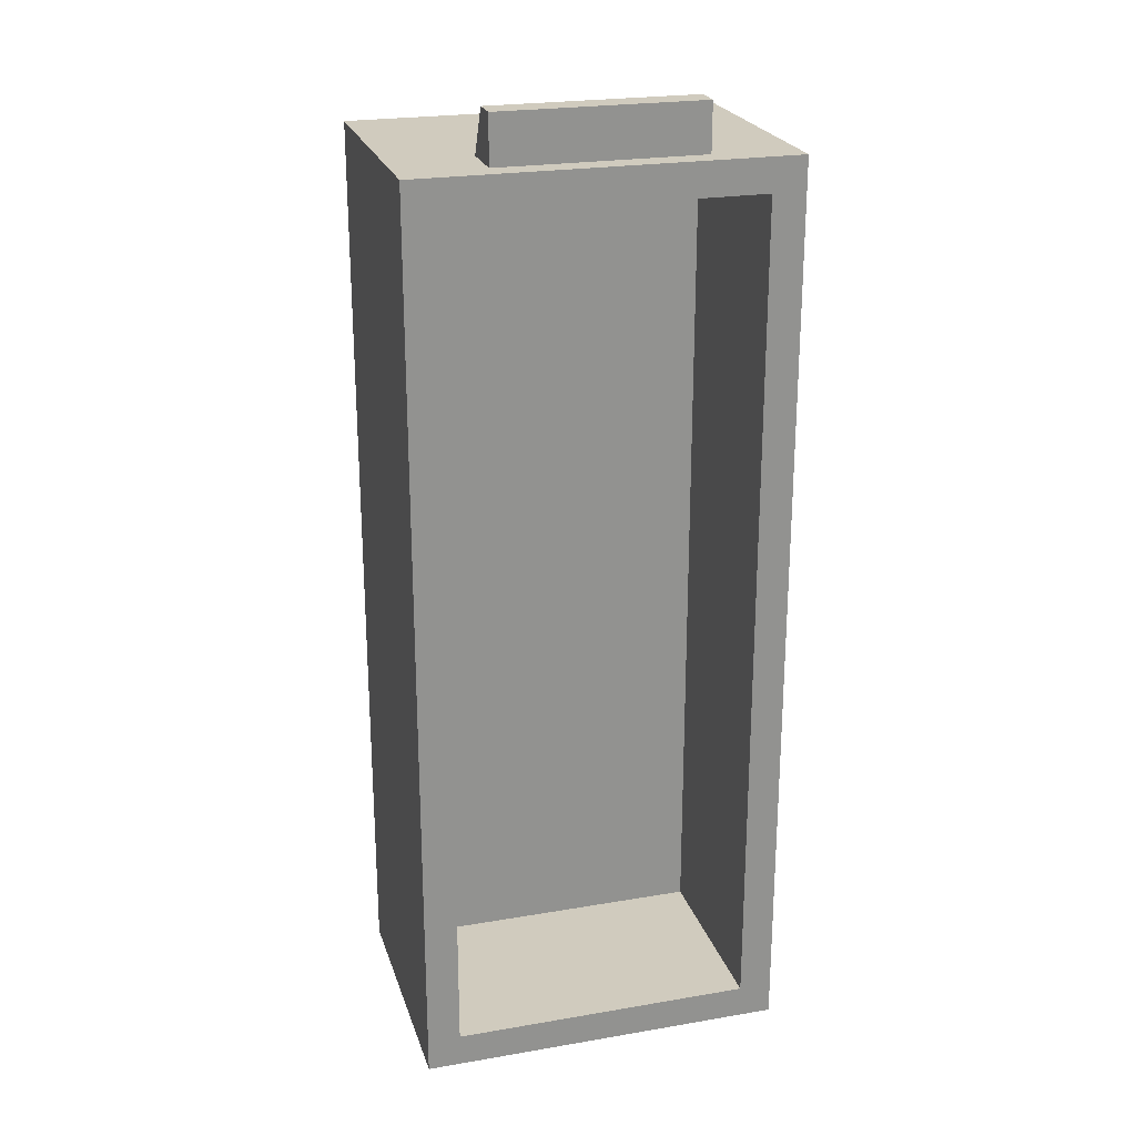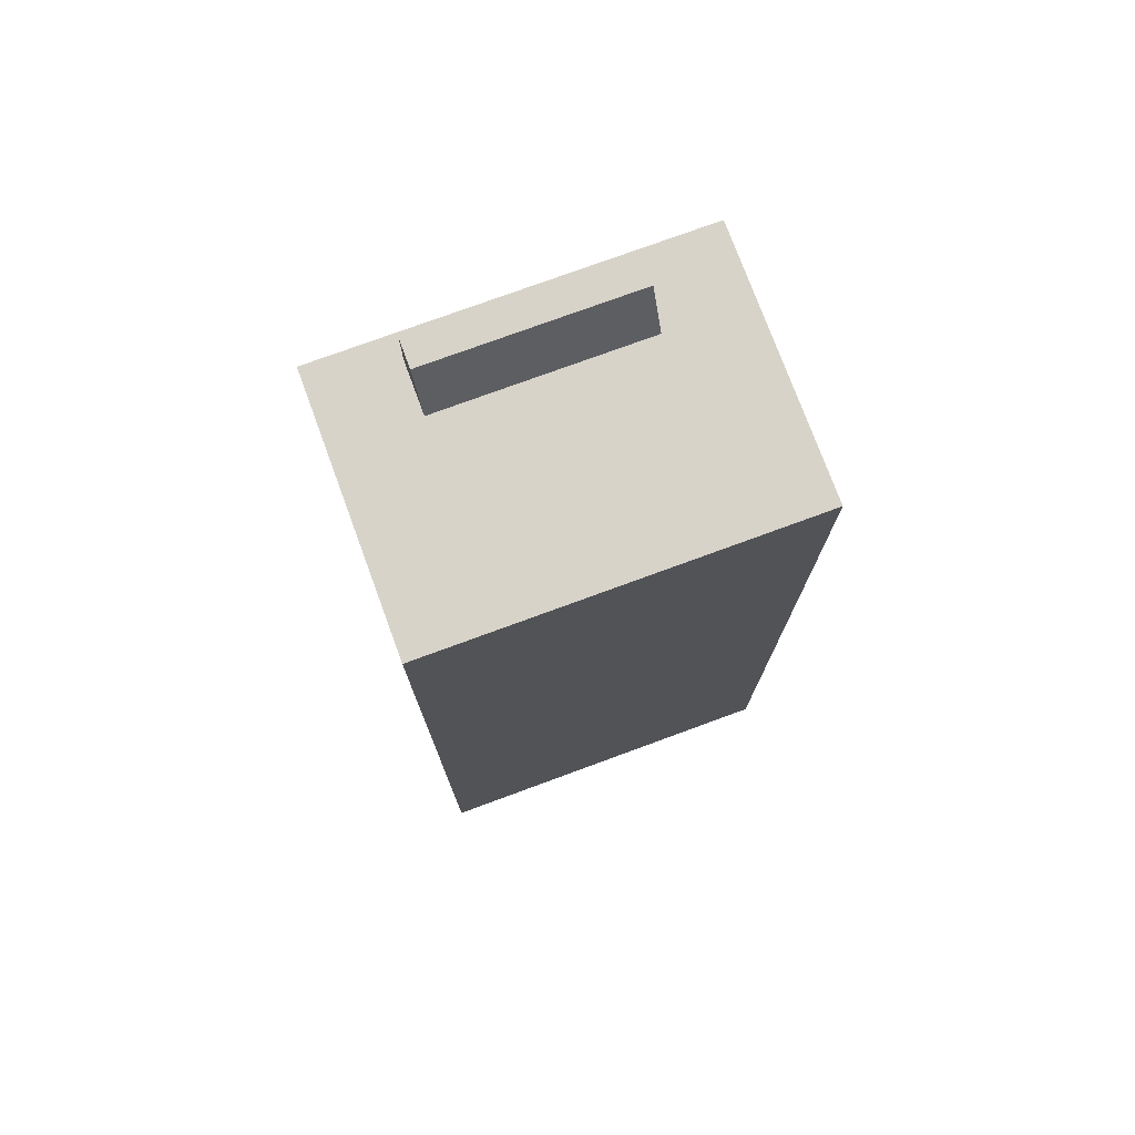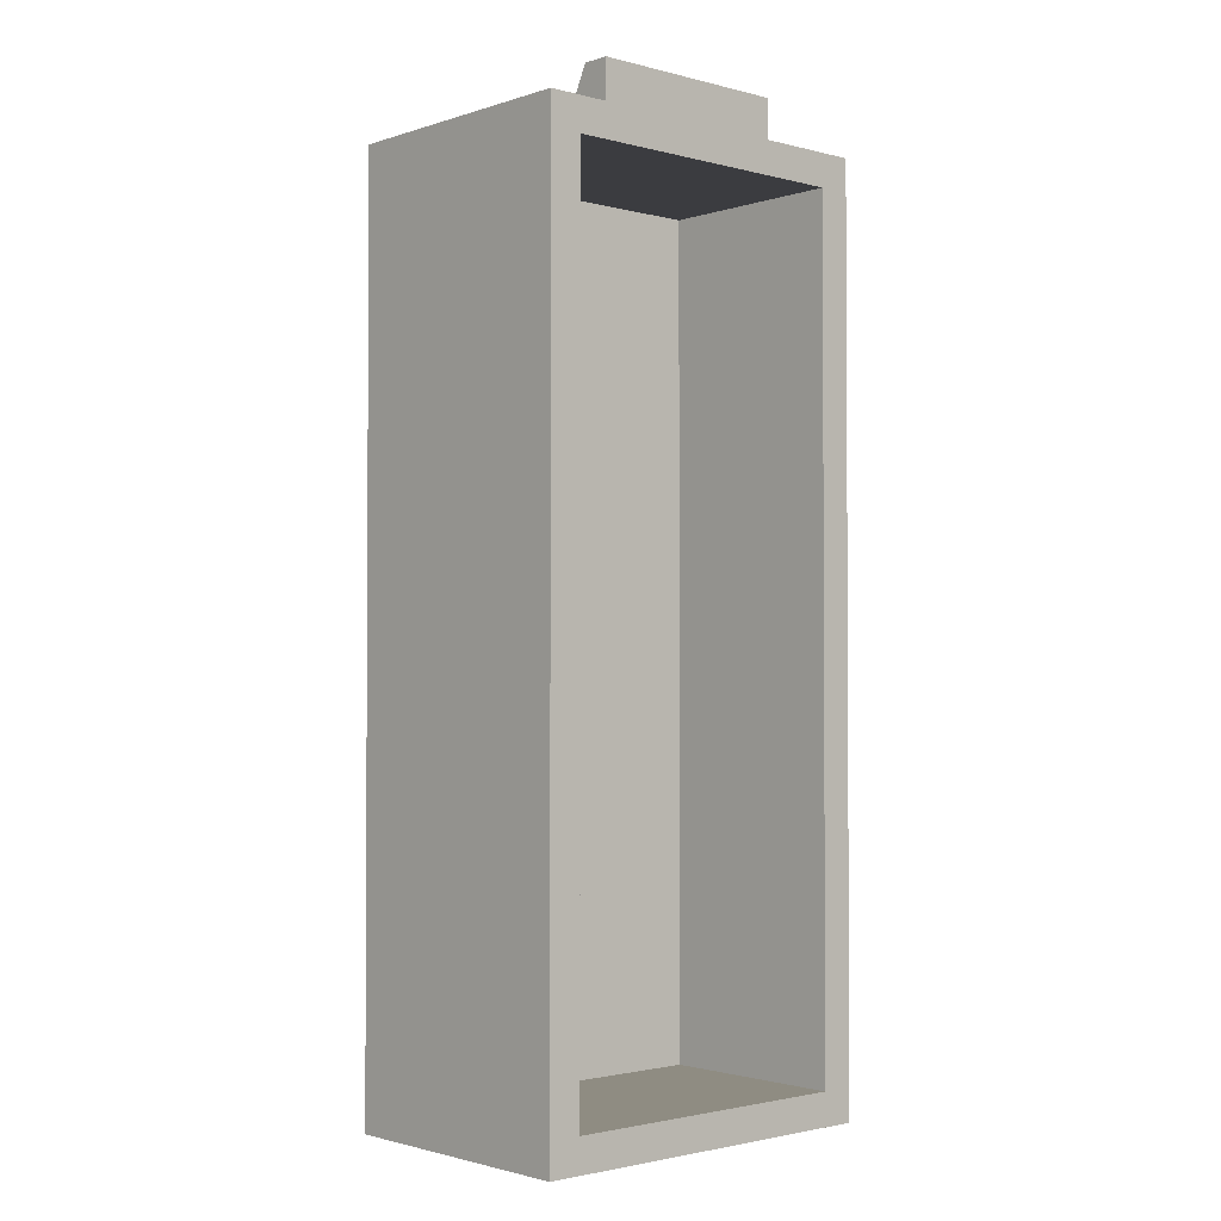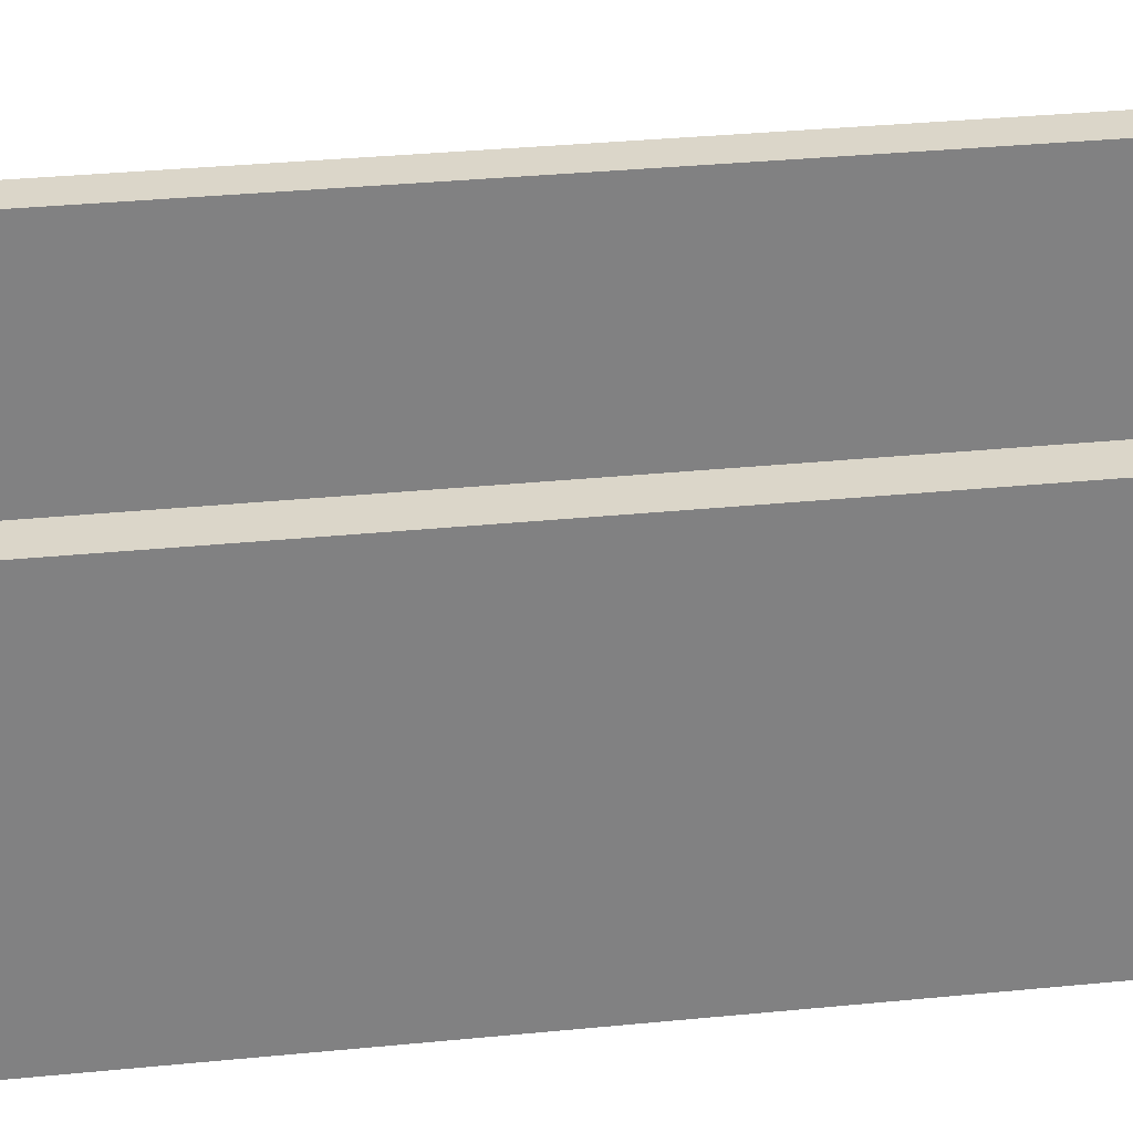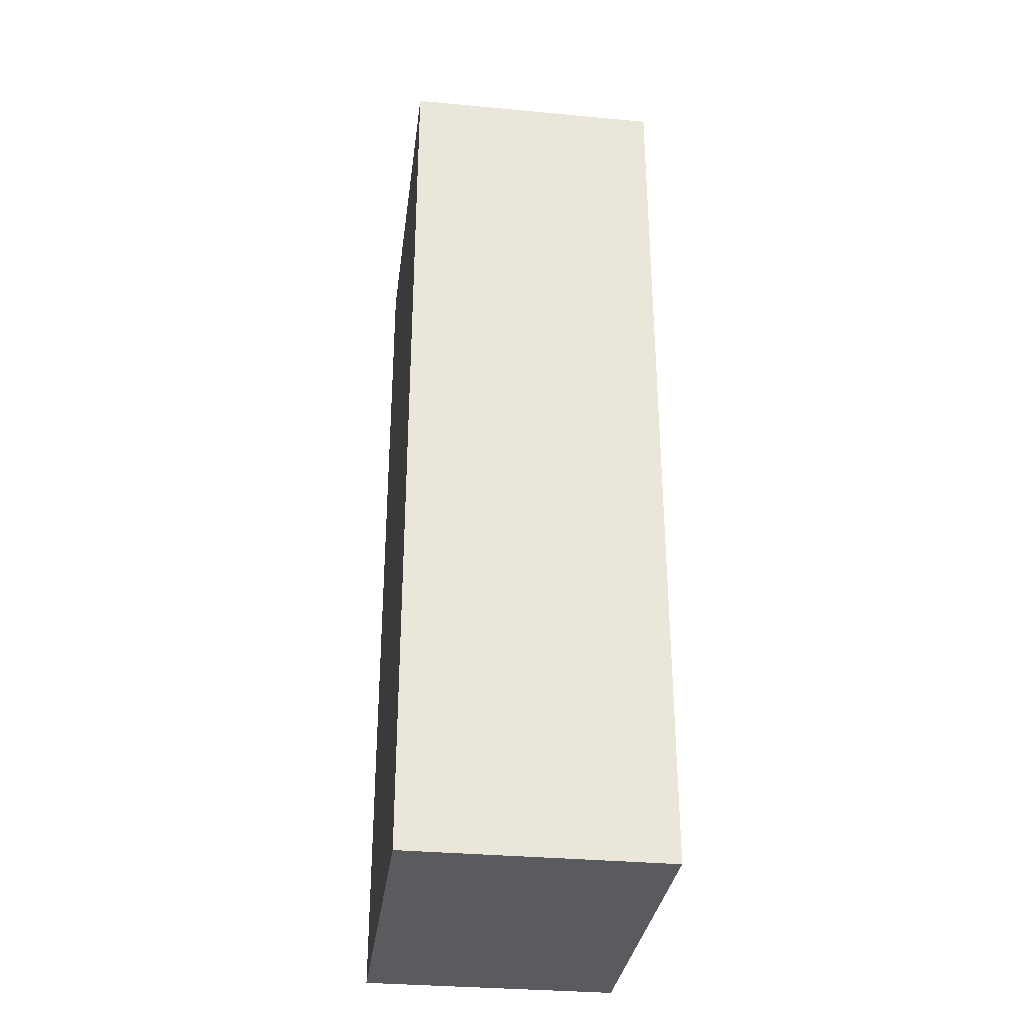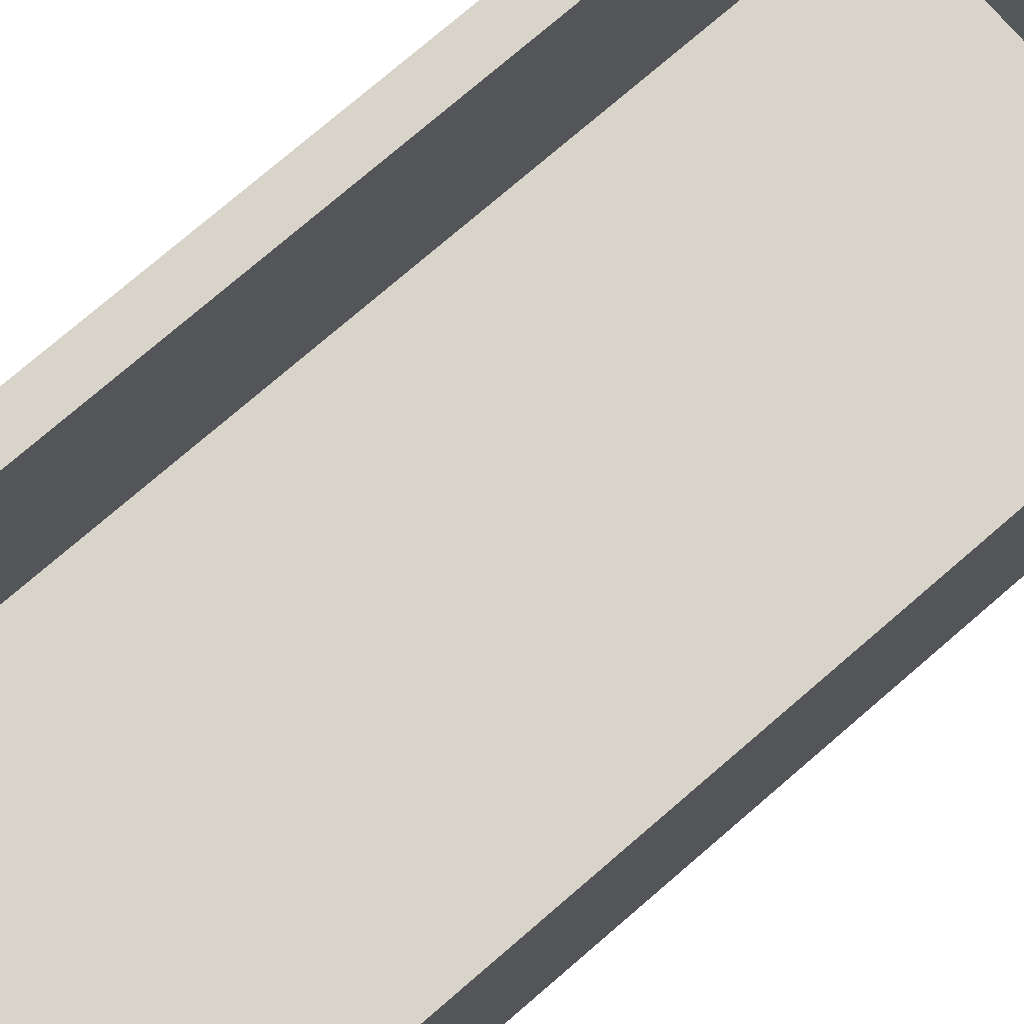
<metadata>
{"format":"obj","ext":"obj","renderer":"f3d","projection":"perspective","resolution":1024,"background":"white","views":[{"elev":23.5,"azim":164.0,"up":"+Z"},{"elev":75.9,"azim":-20.2,"up":"+Z"},{"elev":-2.0,"azim":138.0,"up":"+Z"},{"elev":29.9,"azim":-98.5,"up":"+Y"},{"elev":-32.4,"azim":82.6,"up":"+Z"},{"elev":75.4,"azim":-130.8,"up":"+Y"}]}
</metadata>
<code>
o FileCabinet_Small_Drawer_A_Cube.104
v 10.61 0.536 -1.169
v 10.61 0.536 -1.723
v 10.39 0.536 -1.723
v 10.39 0.536 -1.169
v 10.44 0.6631 -1.139
v 10.44 0.6798 -1.139
v 10.44 0.6412 -1.184
v 10.44 0.6798 -1.184
v 10.56 0.6631 -1.139
v 10.56 0.6798 -1.139
v 10.56 0.6412 -1.184
v 10.56 0.6798 -1.184
v 10.59 0.5512 -1.194
v 10.59 0.5512 -1.698
v 10.41 0.5512 -1.698
v 10.41 0.5512 -1.194
v 10.59 0.6942 -1.703
v 10.59 0.6942 -1.189
v 10.41 0.6942 -1.189
v 10.41 0.6942 -1.703
v 10.39 0.6942 -1.169
v 10.39 0.6942 -1.723
v 10.61 0.6942 -1.169
v 10.61 0.6942 -1.723
v 10.41 0.5755 -1.189
v 10.41 0.5755 -1.703
v 10.59 0.5755 -1.189
v 10.59 0.5755 -1.703
f 3 2 1 4
f 5 6 8 7
f 11 12 10 9
f 9 10 6 5
f 7 11 9 5
f 12 8 6 10
f 18 17 28 27
f 15 16 13 14
f 3 4 21 22
f 1 23 21 4
f 2 24 23 1
f 3 22 24 2
f 19 20 22 21
f 18 19 21 23
f 17 18 23 24
f 20 17 24 22
f 25 27 28 26
f 20 19 25 26
f 17 20 26 28
f 19 18 27 25

</code>
